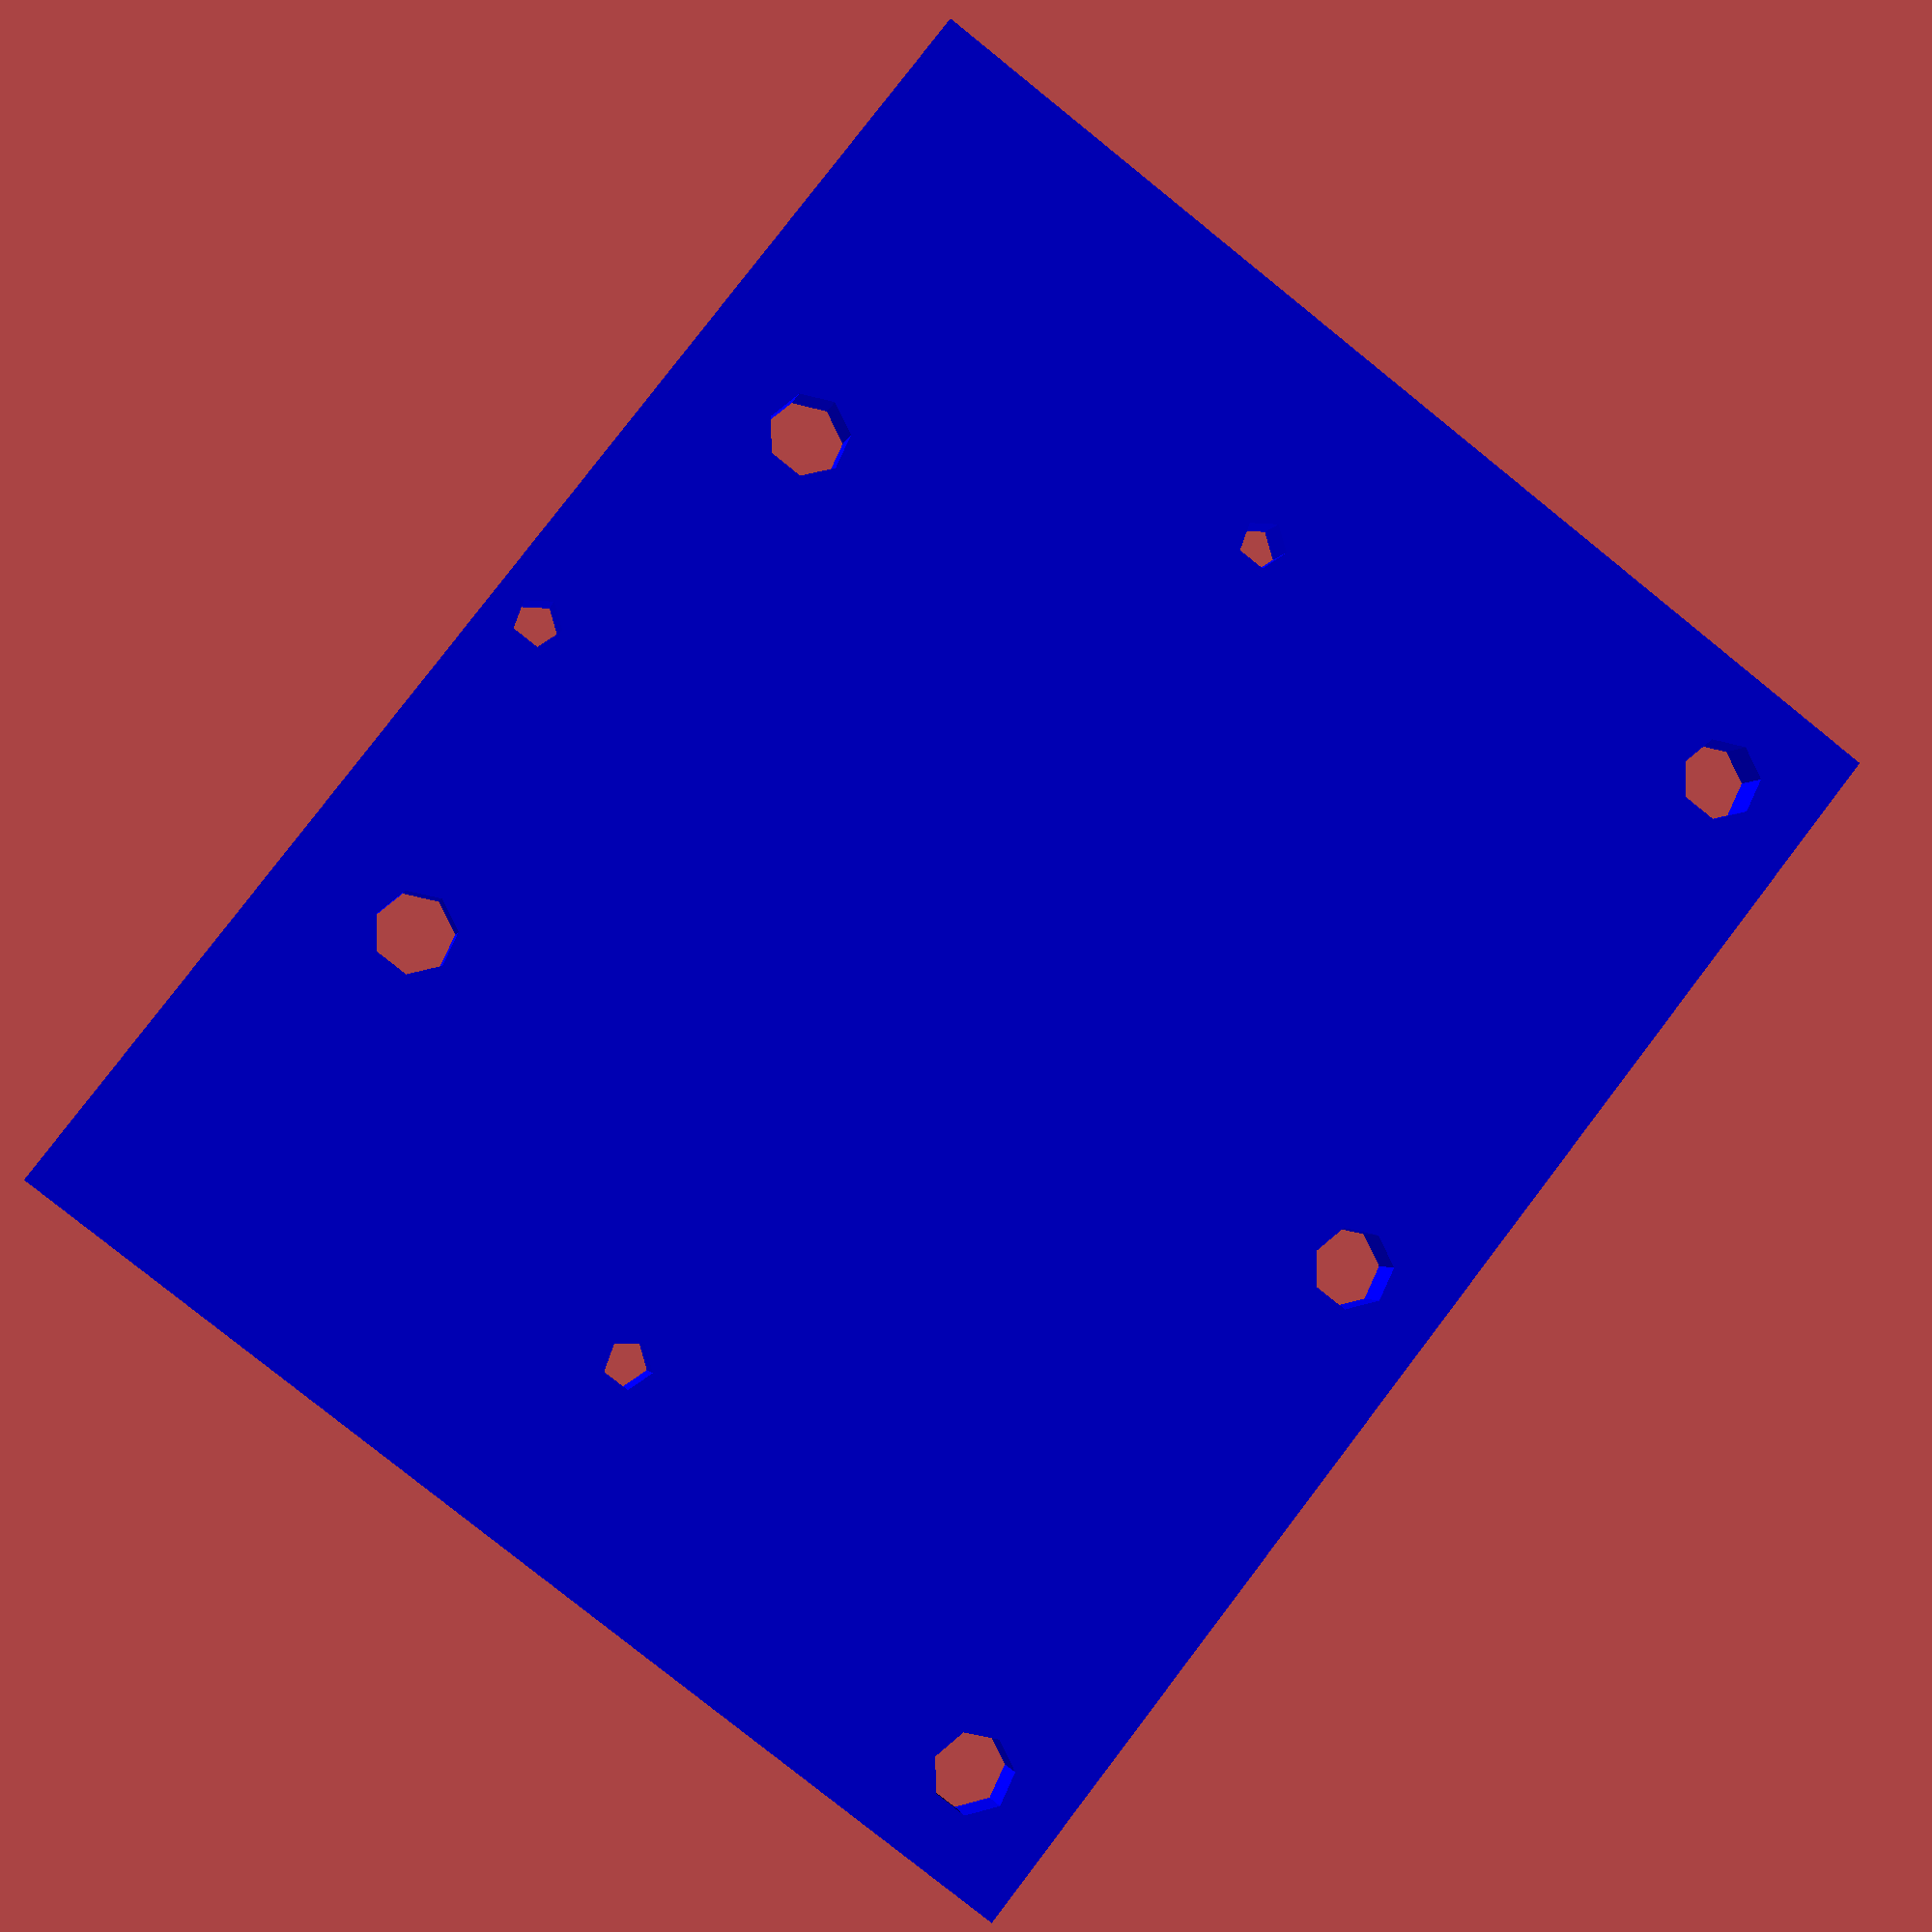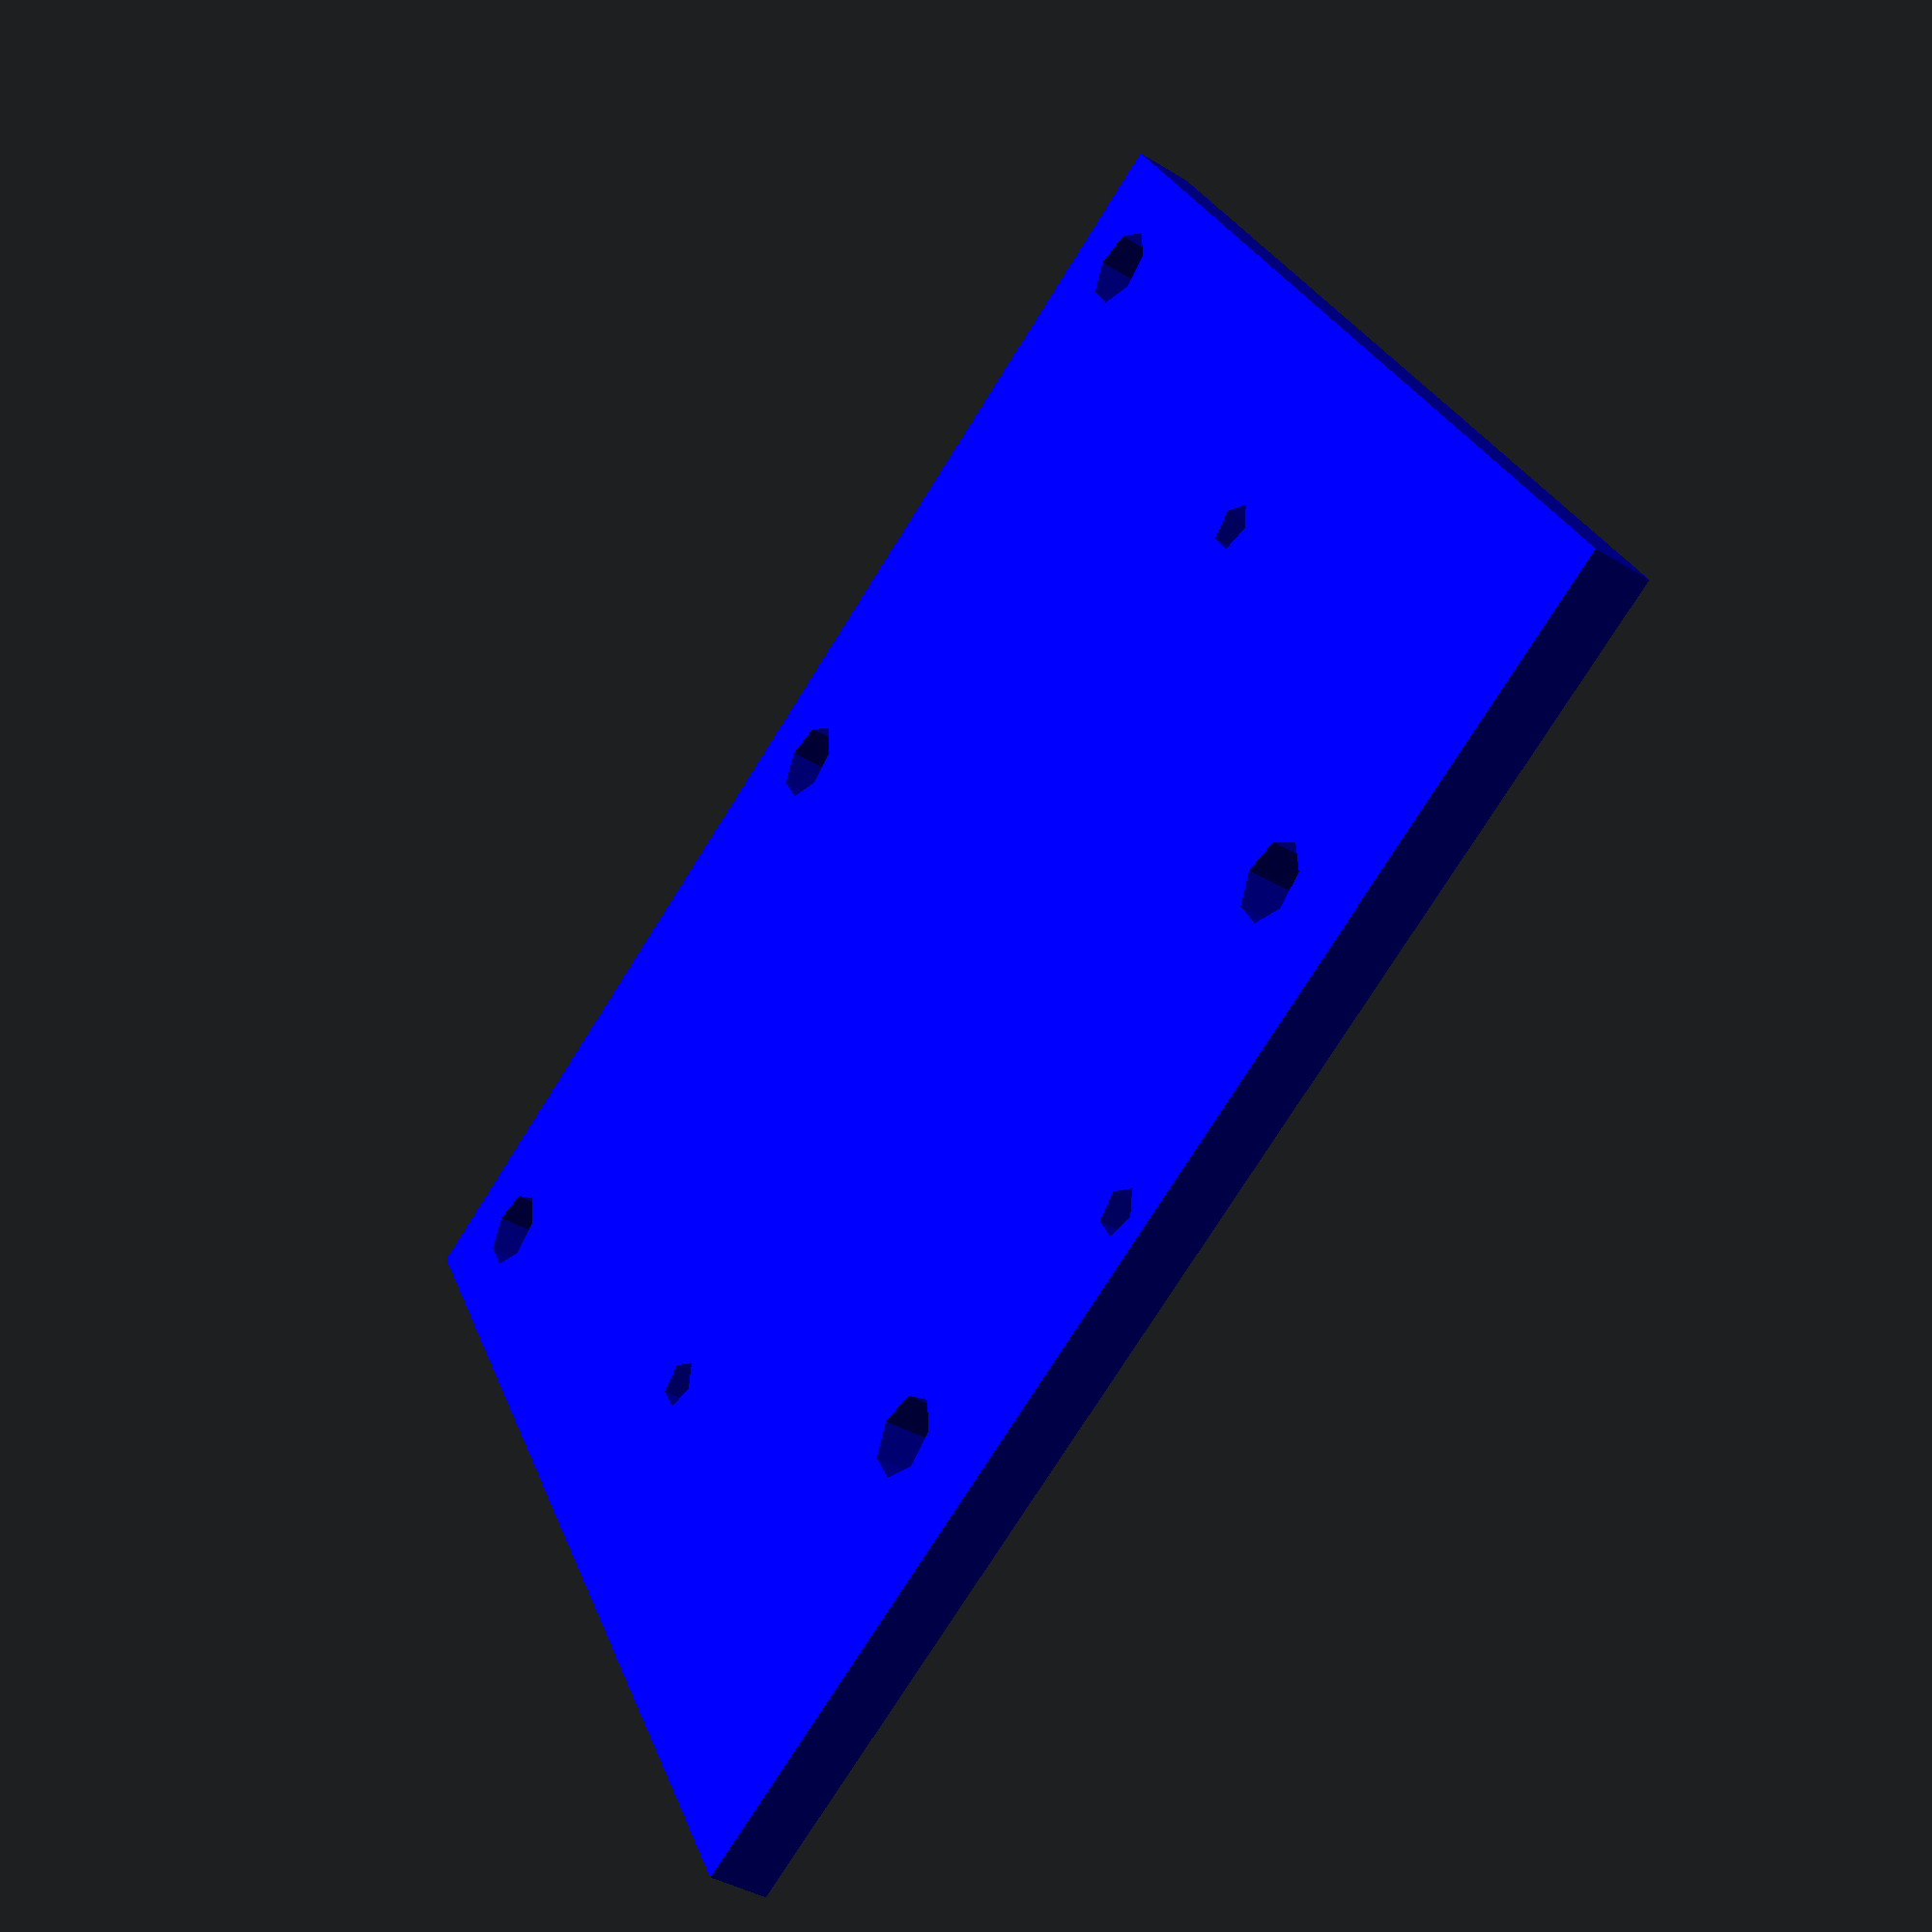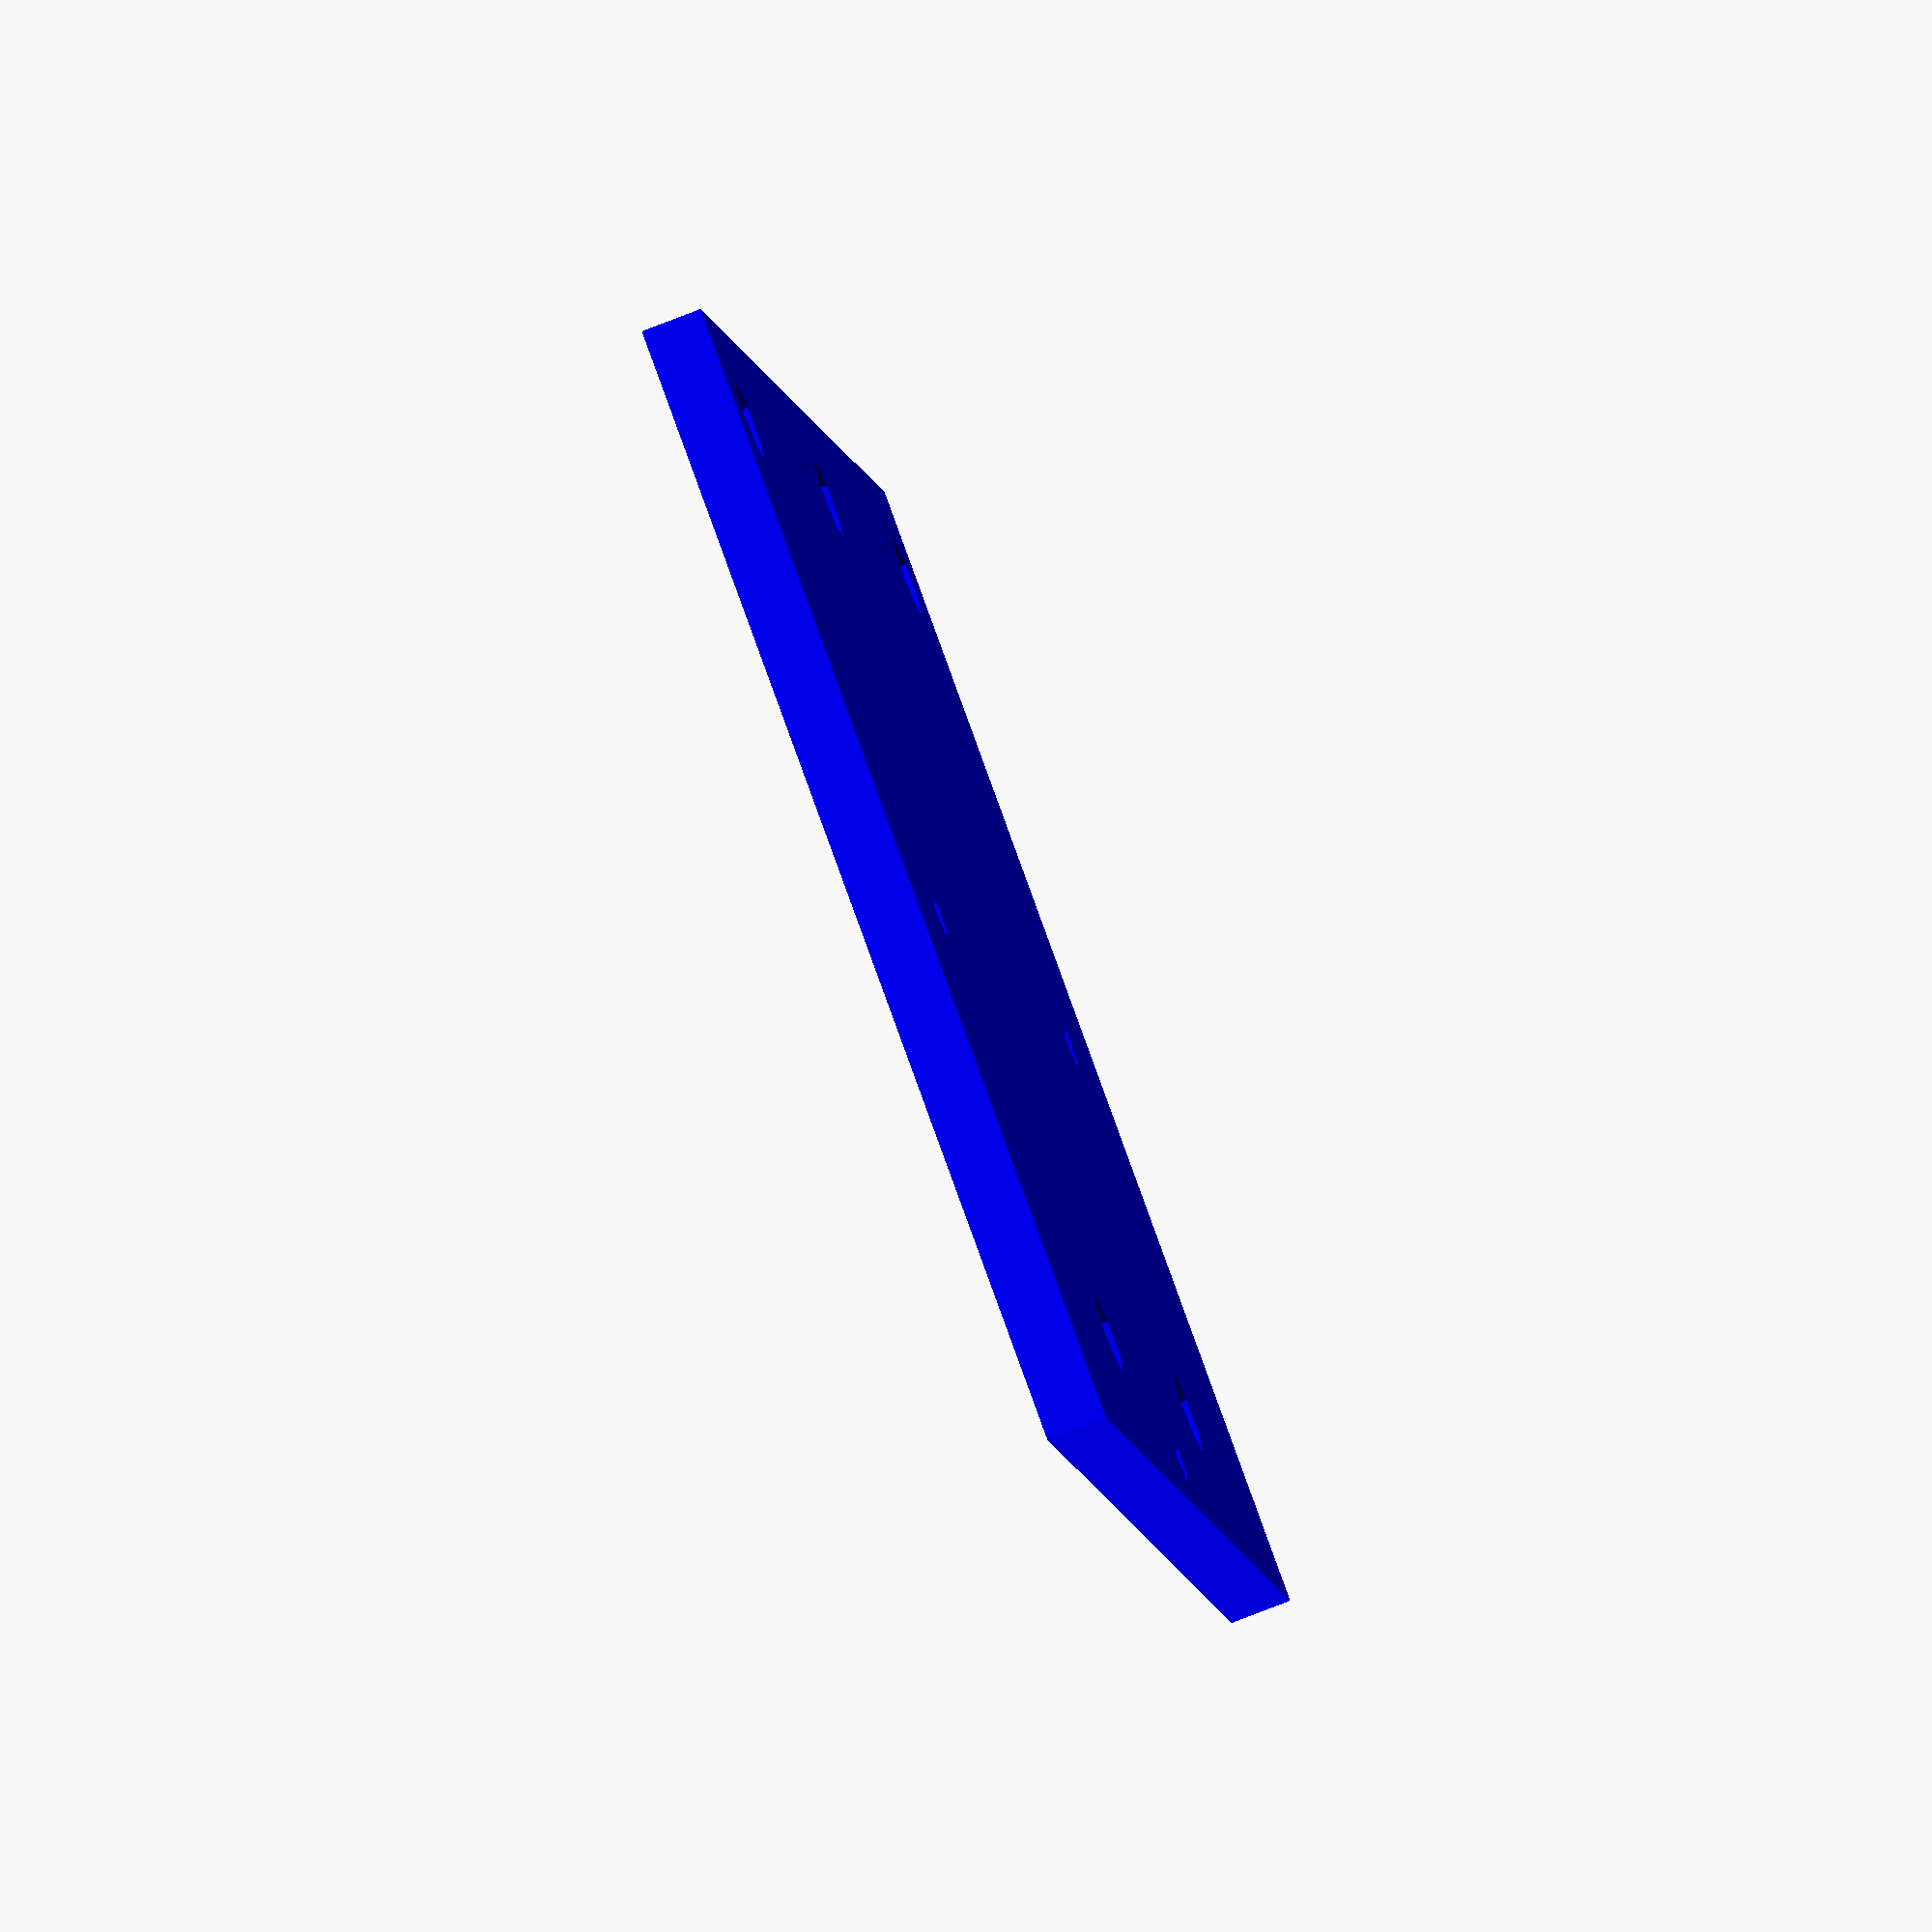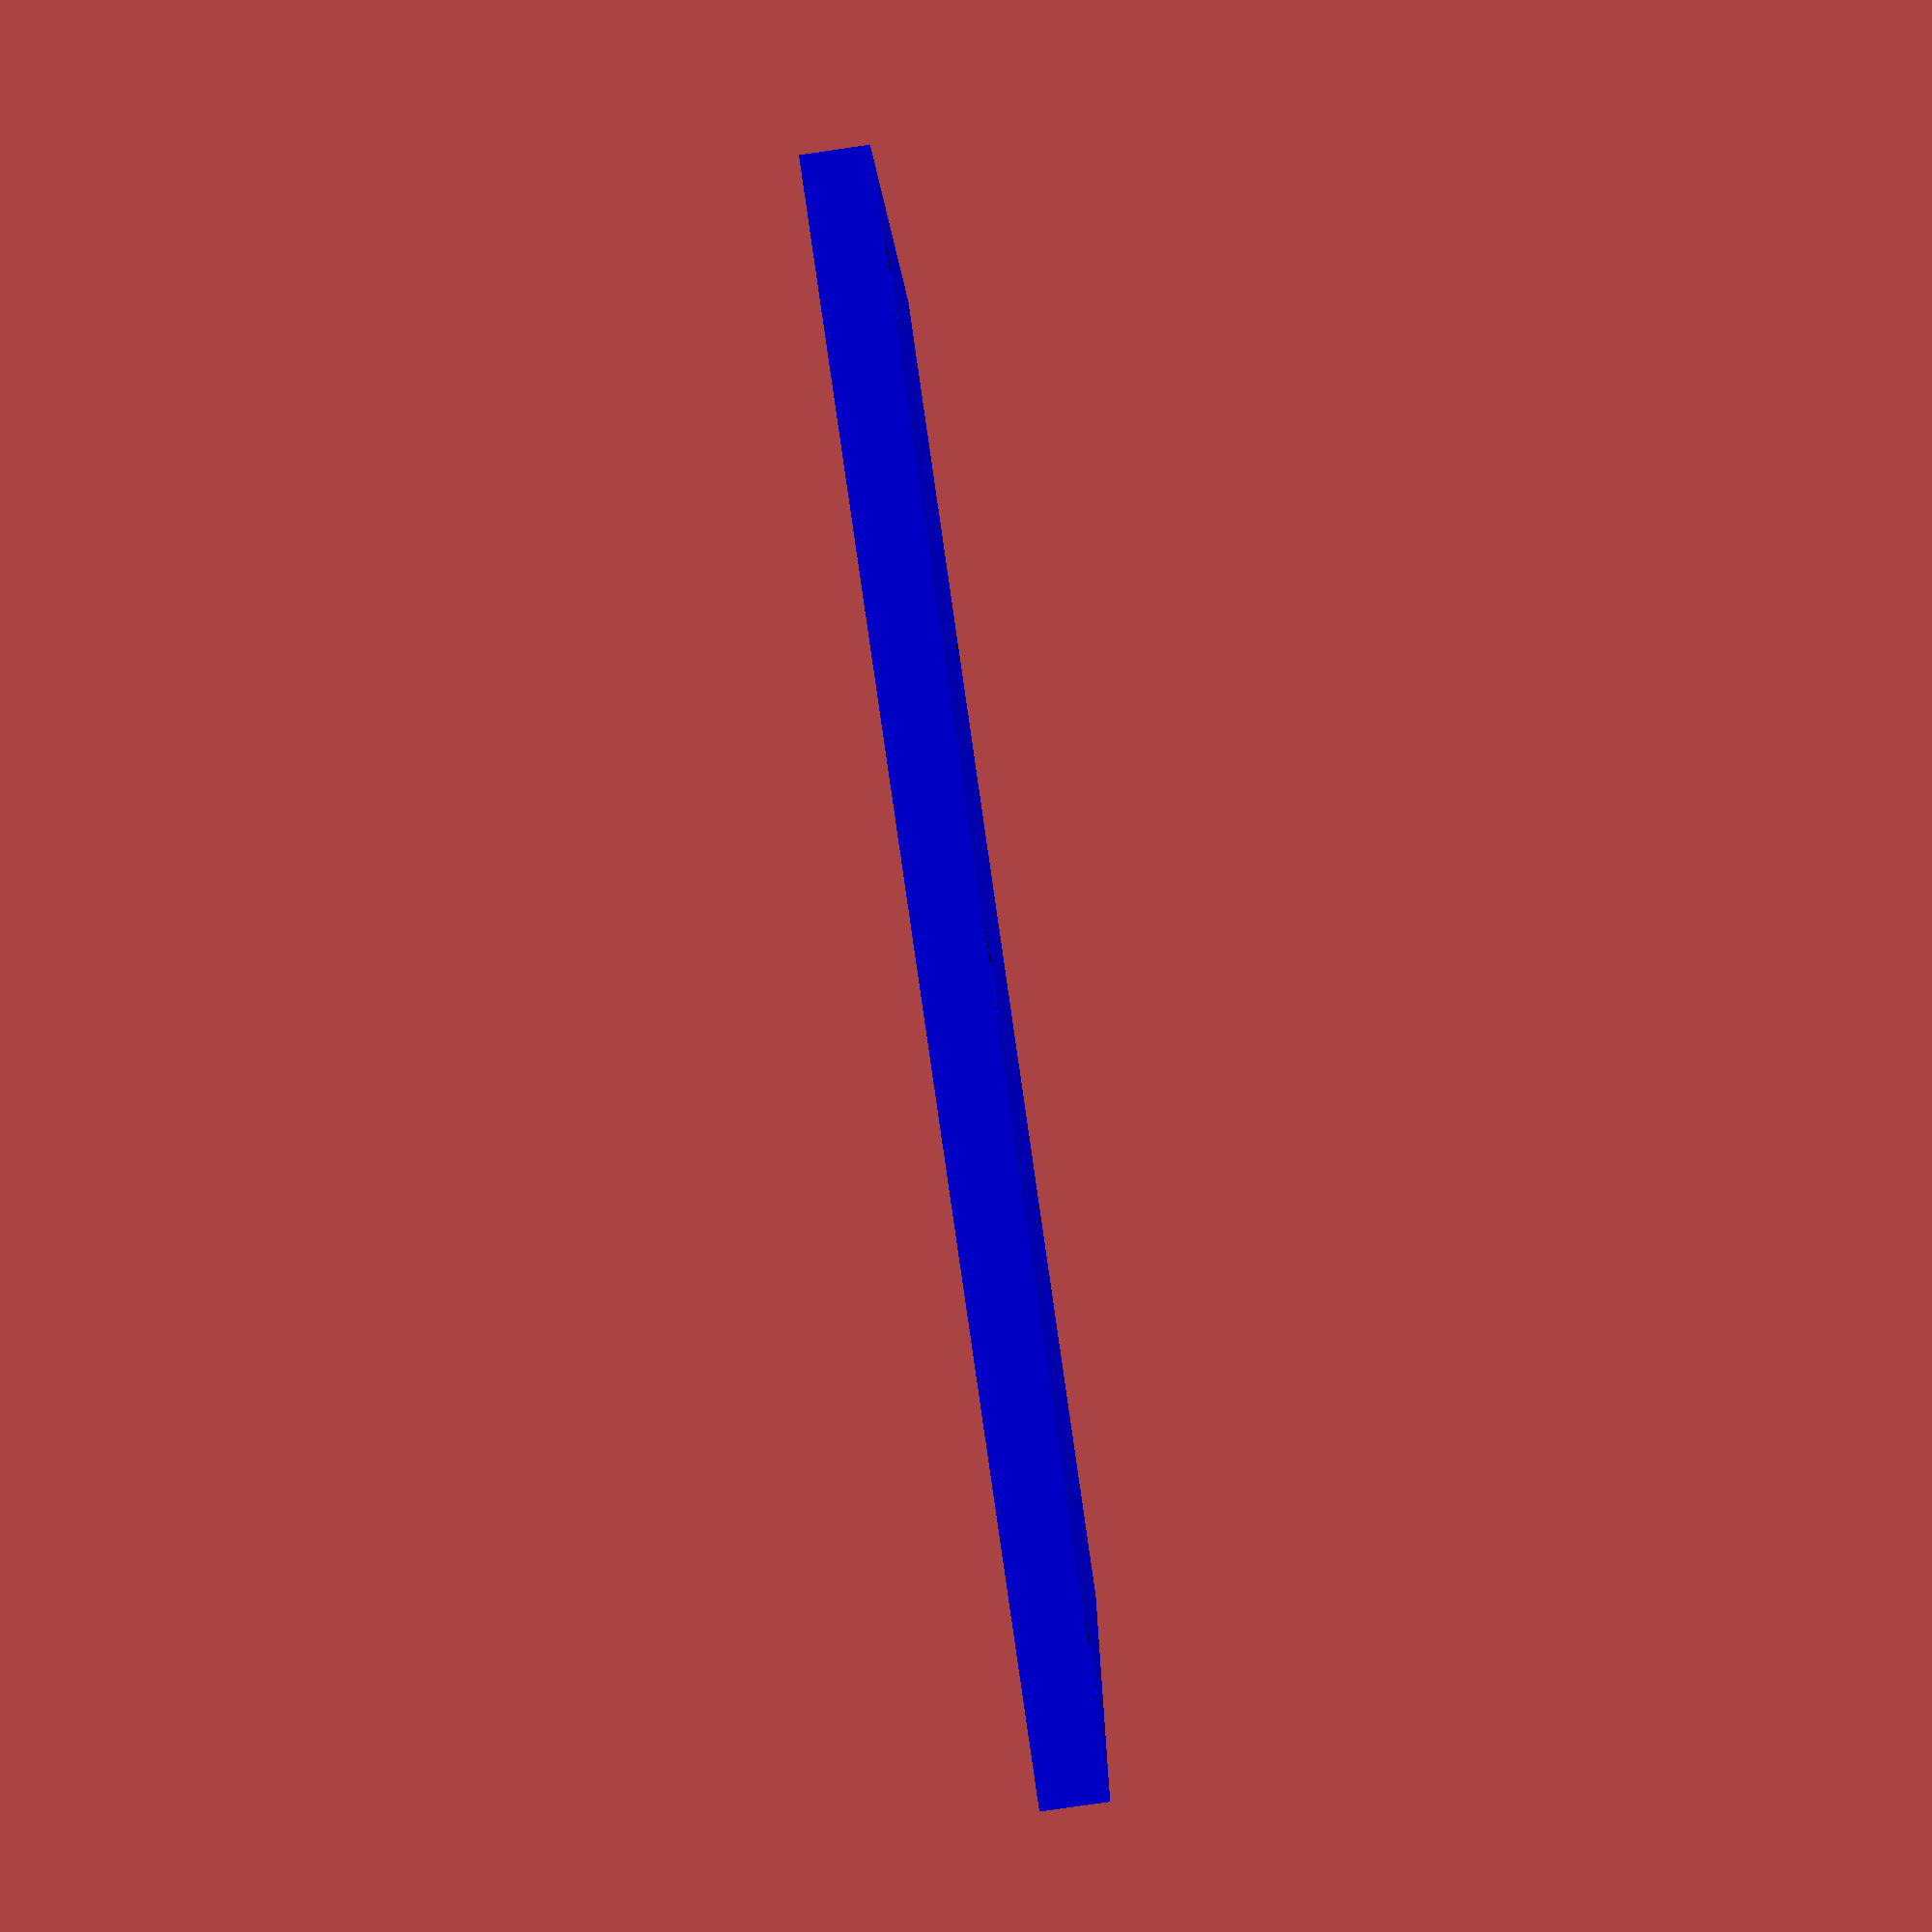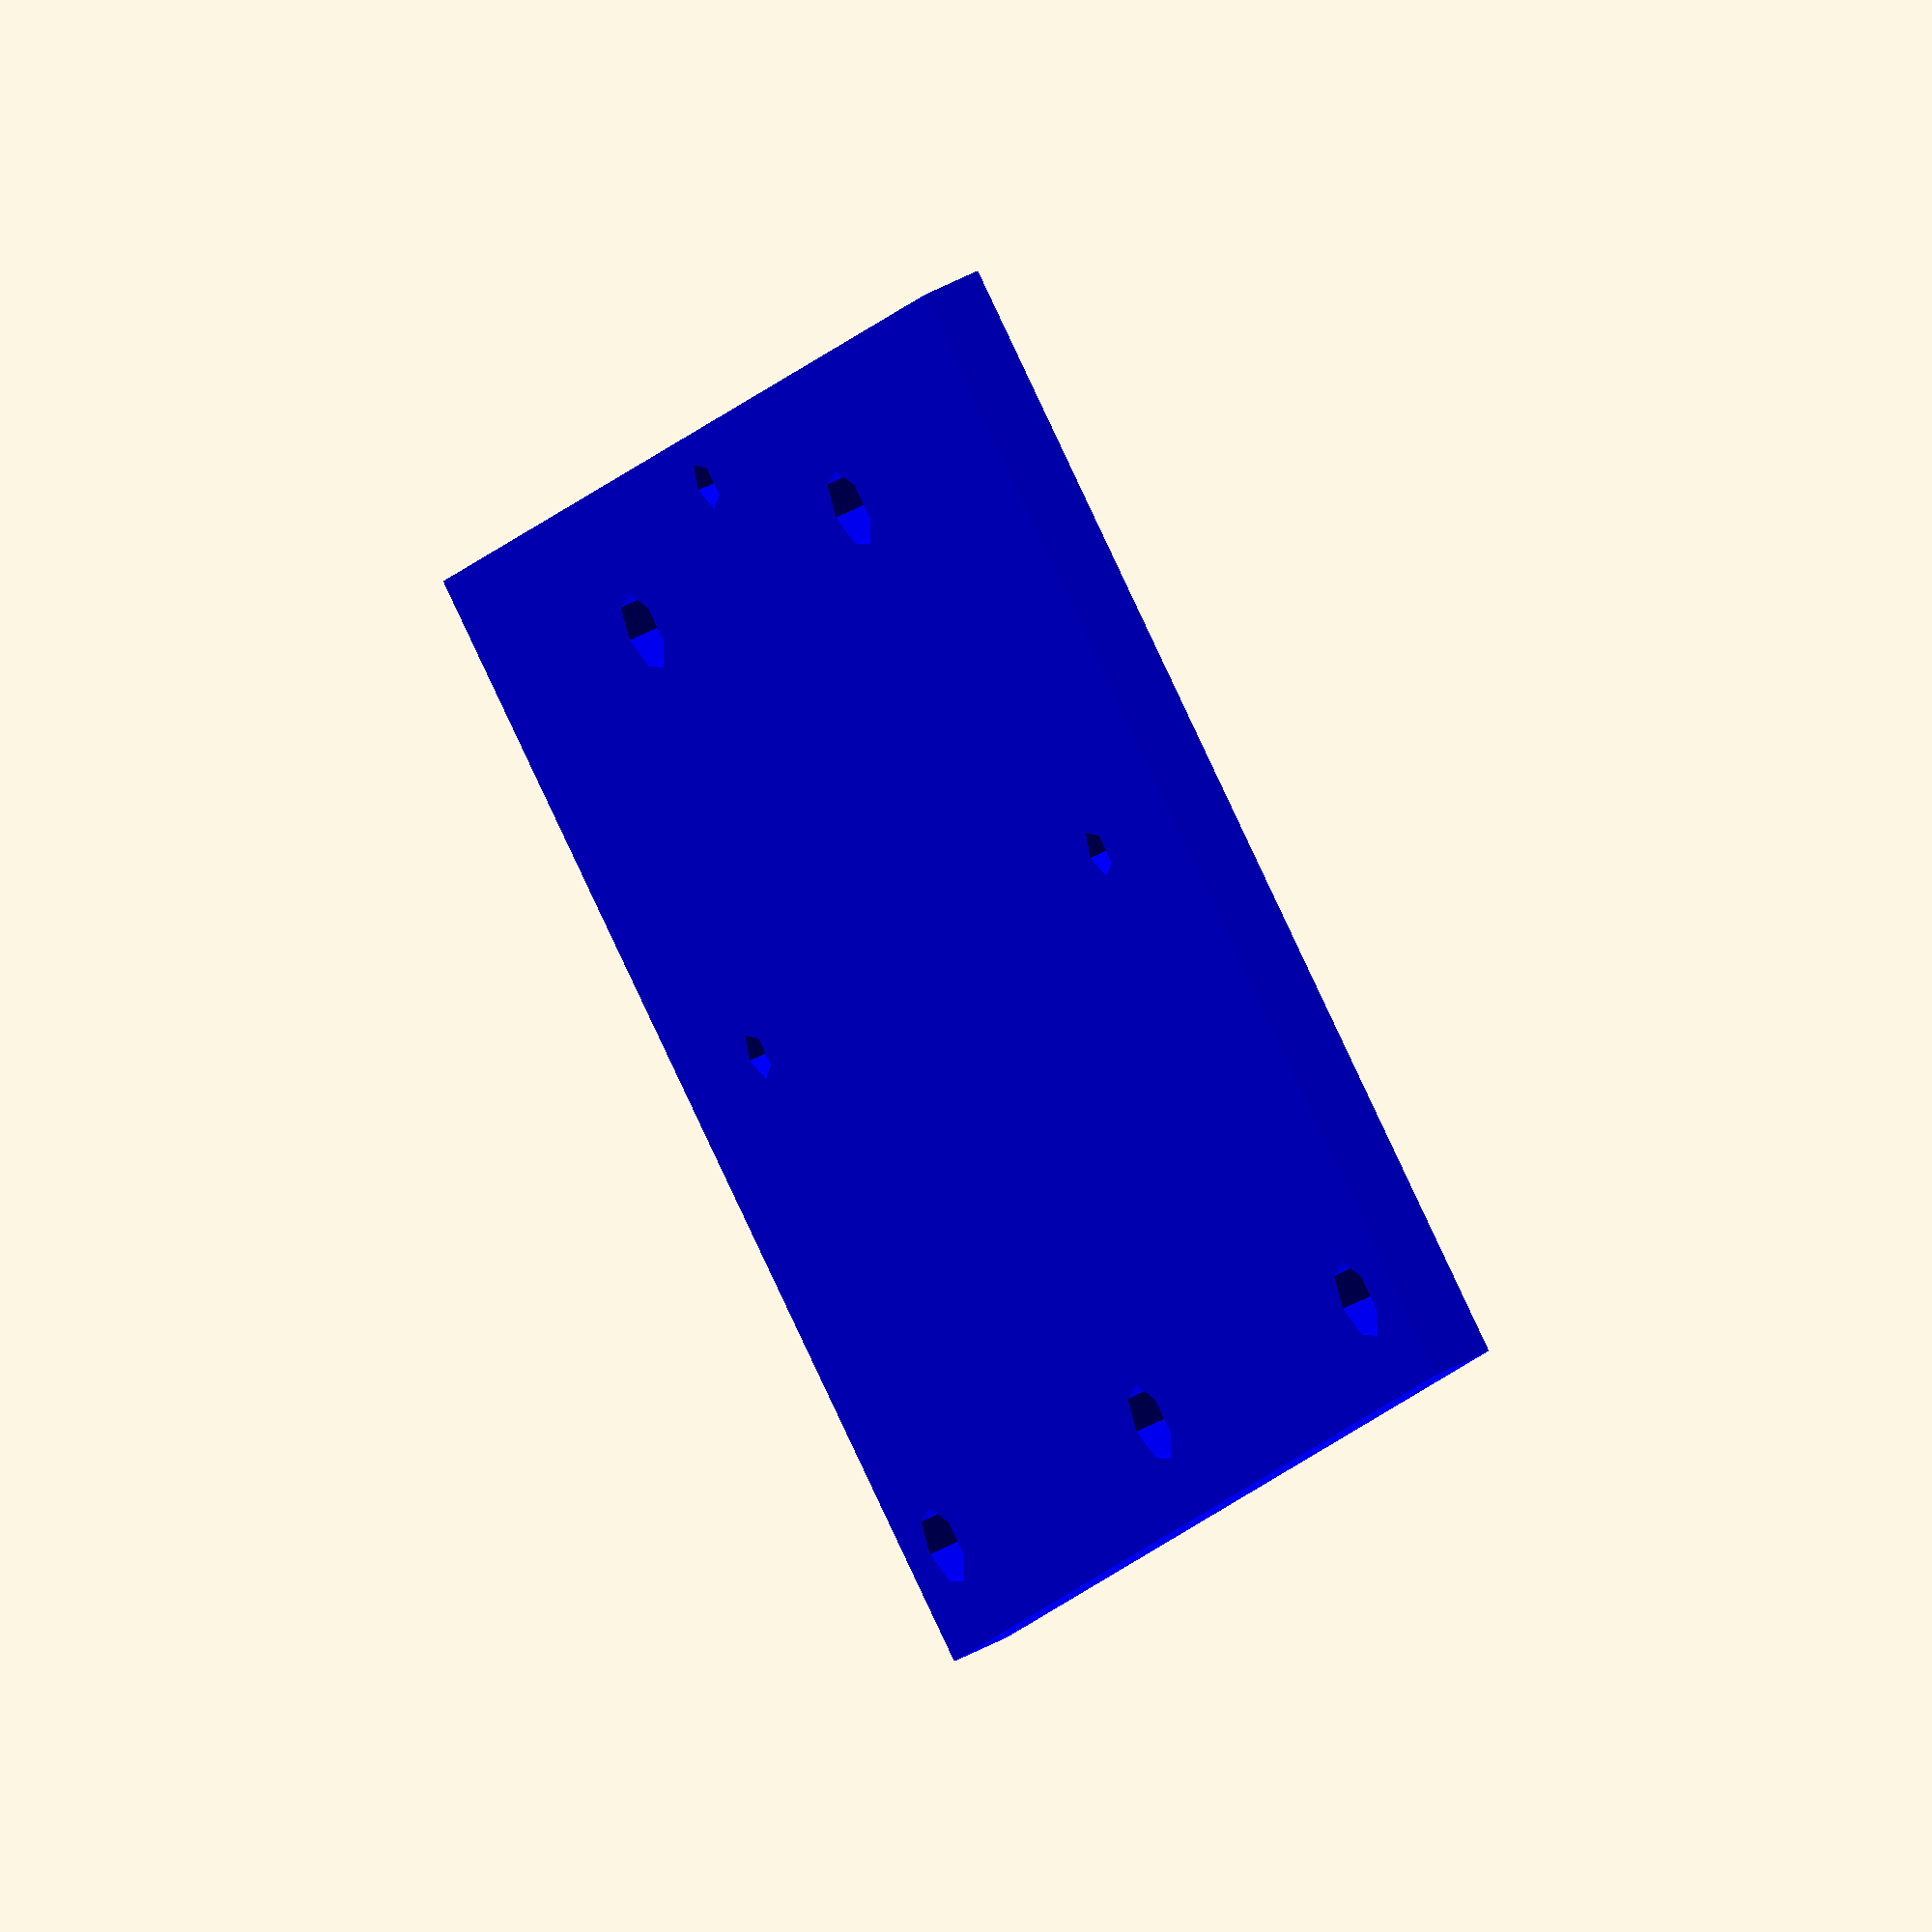
<openscad>
fastnerRadius = 2;
wallThickness = 5;
peekSpacing = 30;
blowerSpacing = 35;
blowerHeight = 3;
bfRadius = 1.2;
color("blue") difference() {
    translate([-wallThickness, -wallThickness, 0]) {
        cube([(peekSpacing+wallThickness)*2, peekSpacing*1.5+12, blowerHeight]);
    }
    // Peek mounting holes
    translate([0, 0, blowerHeight*-0.5]) cylinder(r=fastnerRadius, h=blowerHeight*2);
    translate([peekSpacing*2, 0, blowerHeight*-0.5]) cylinder(r=fastnerRadius, h=blowerHeight*2);
    translate([peekSpacing*0.5, peekSpacing*1.5, blowerHeight*-0.5]) cylinder(r=fastnerRadius, h=blowerHeight*2);
    translate([peekSpacing*1.5, peekSpacing*1.5, blowerHeight*-0.5]) cylinder(r=fastnerRadius, h=blowerHeight*2);
    // Blower mounting holes
    translate([peekSpacing, 0, blowerHeight*-0.5]) cylinder(r=fastnerRadius, h=blowerHeight*2);
    translate([peekSpacing-blowerSpacing*sqrt(2)/2, blowerSpacing*sqrt(2)/2, blowerHeight*-0.5]) cylinder(r=bfRadius, h=blowerHeight*2);
    translate([peekSpacing+blowerSpacing*sqrt(2)/2, blowerSpacing*sqrt(2)/2, blowerHeight*-0.5]) cylinder(r=bfRadius, h=blowerHeight*2);
    translate([peekSpacing, blowerSpacing*sqrt(2), blowerHeight*-0.5]) cylinder(r=bfRadius, h=blowerHeight*2);
}
</openscad>
<views>
elev=182.0 azim=127.9 roll=189.1 proj=p view=wireframe
elev=39.5 azim=209.2 roll=232.7 proj=p view=solid
elev=258.2 azim=290.3 roll=248.8 proj=o view=wireframe
elev=262.4 azim=186.4 roll=261.7 proj=p view=solid
elev=314.8 azim=52.5 roll=237.4 proj=o view=solid
</views>
